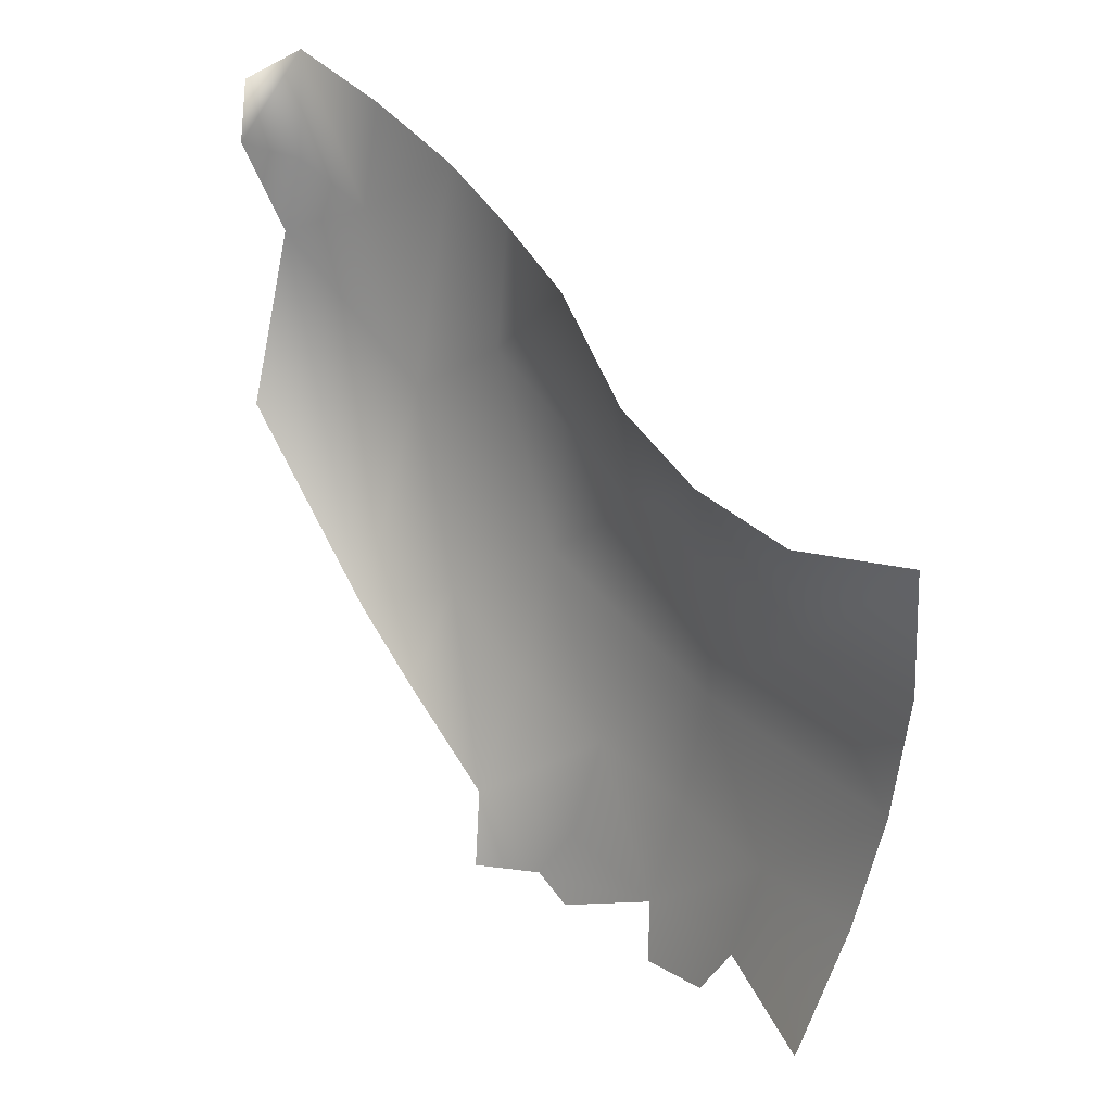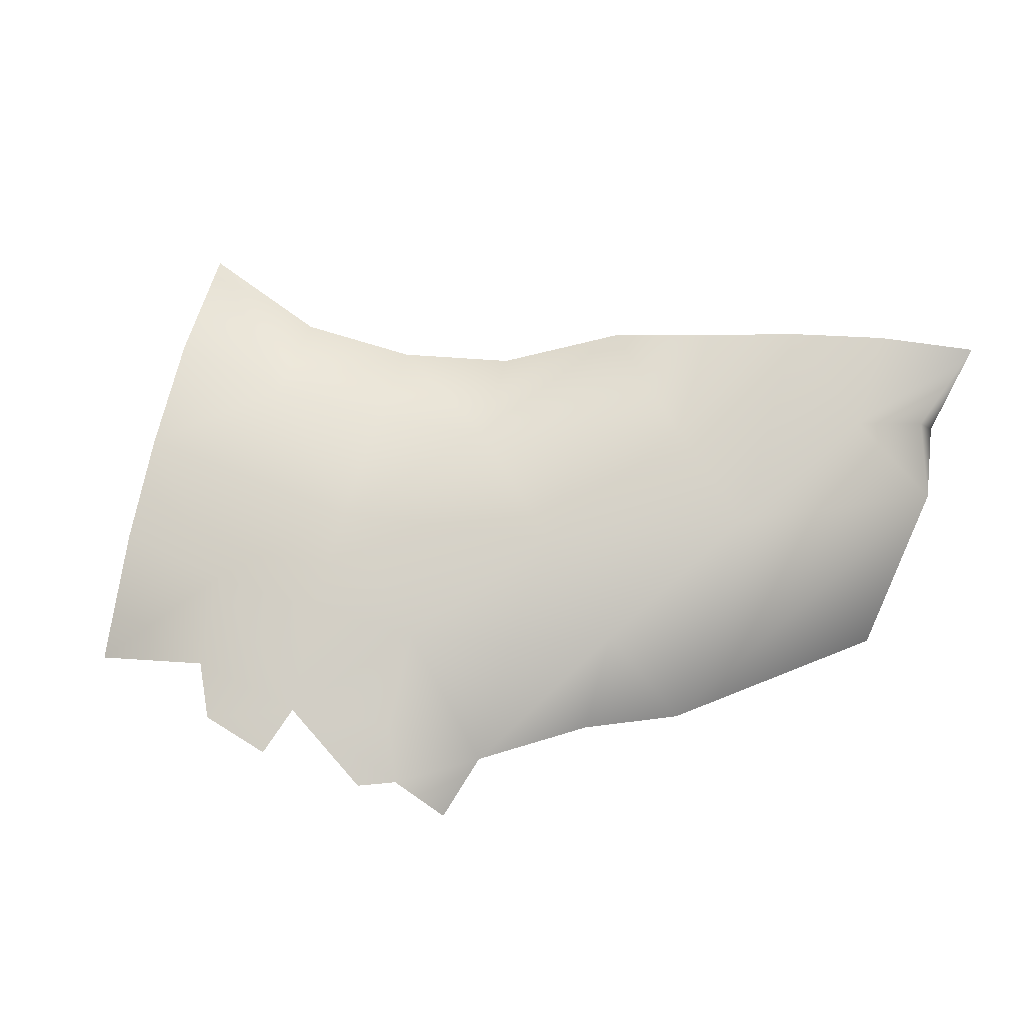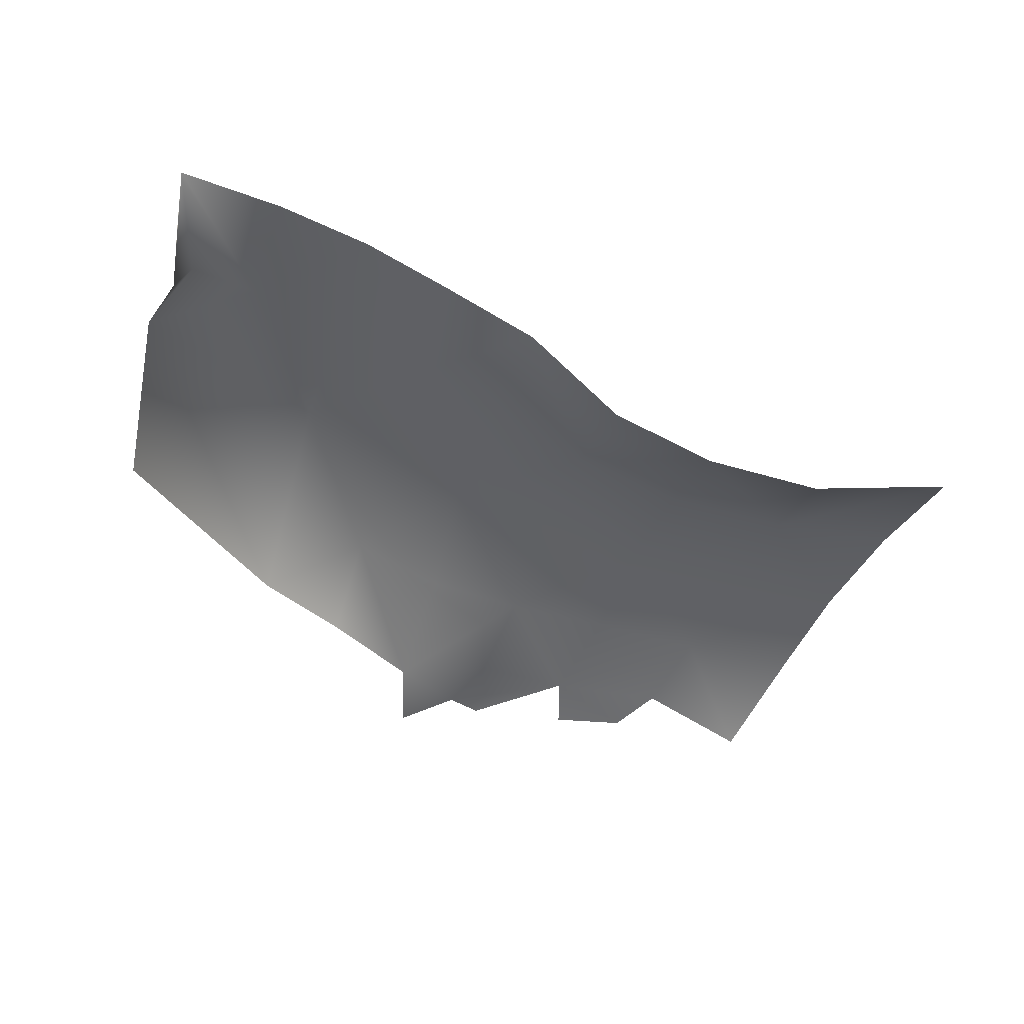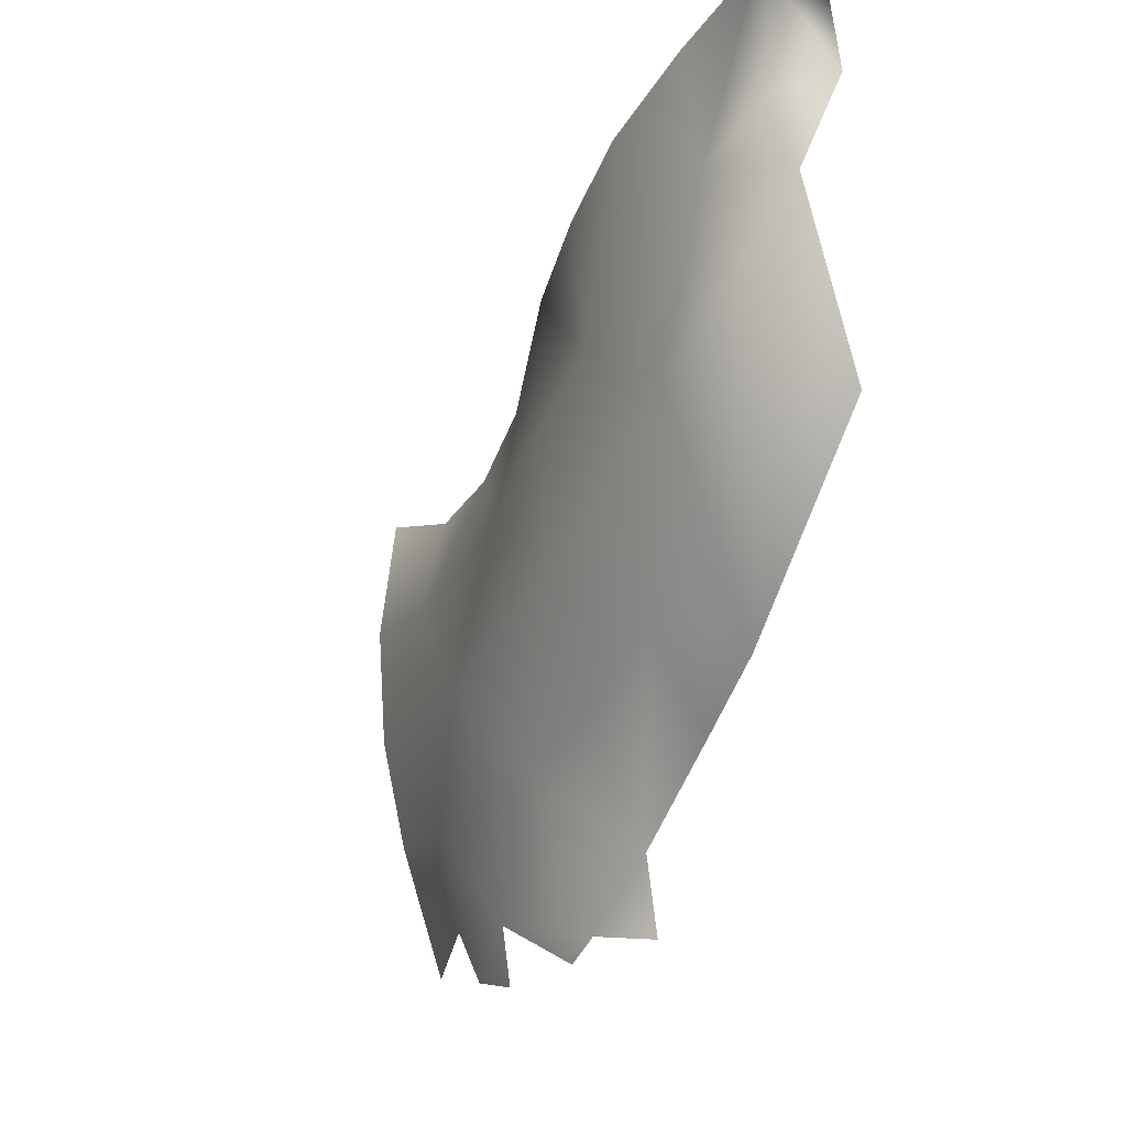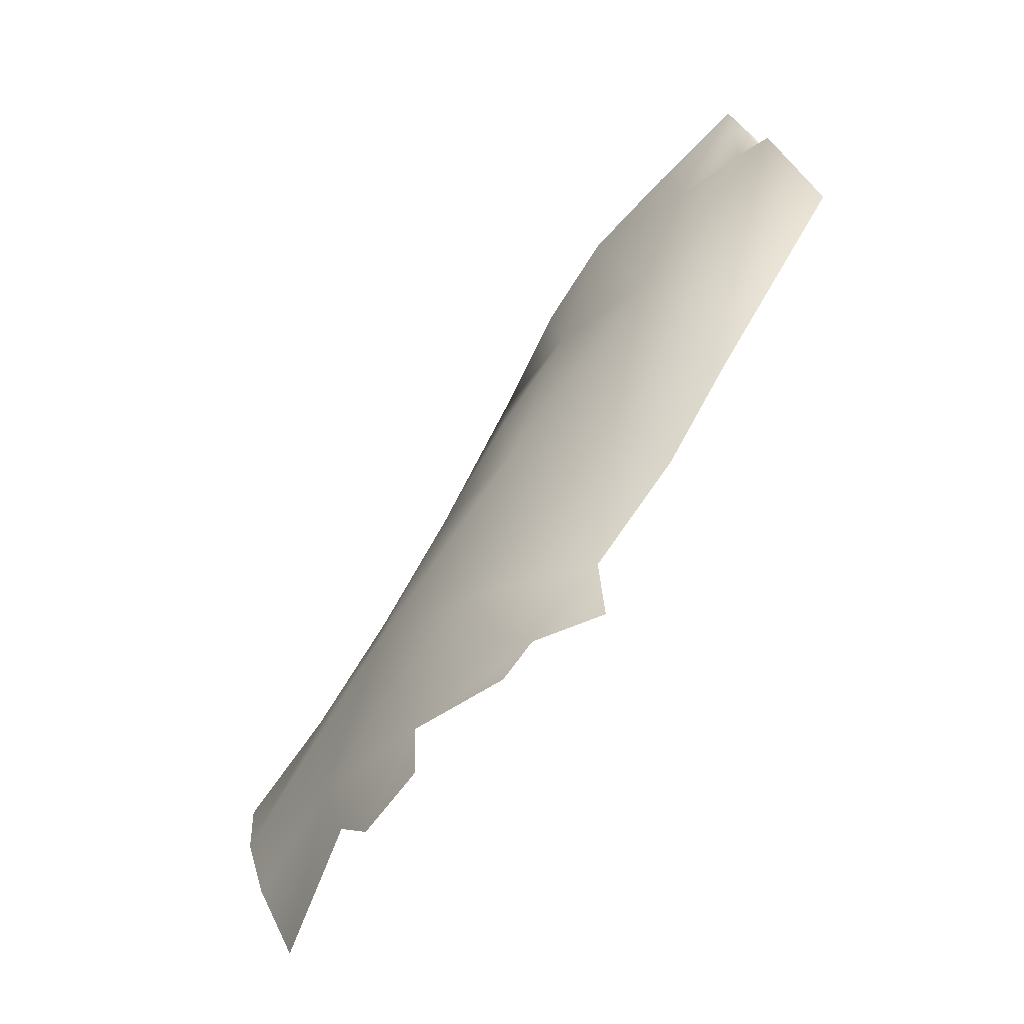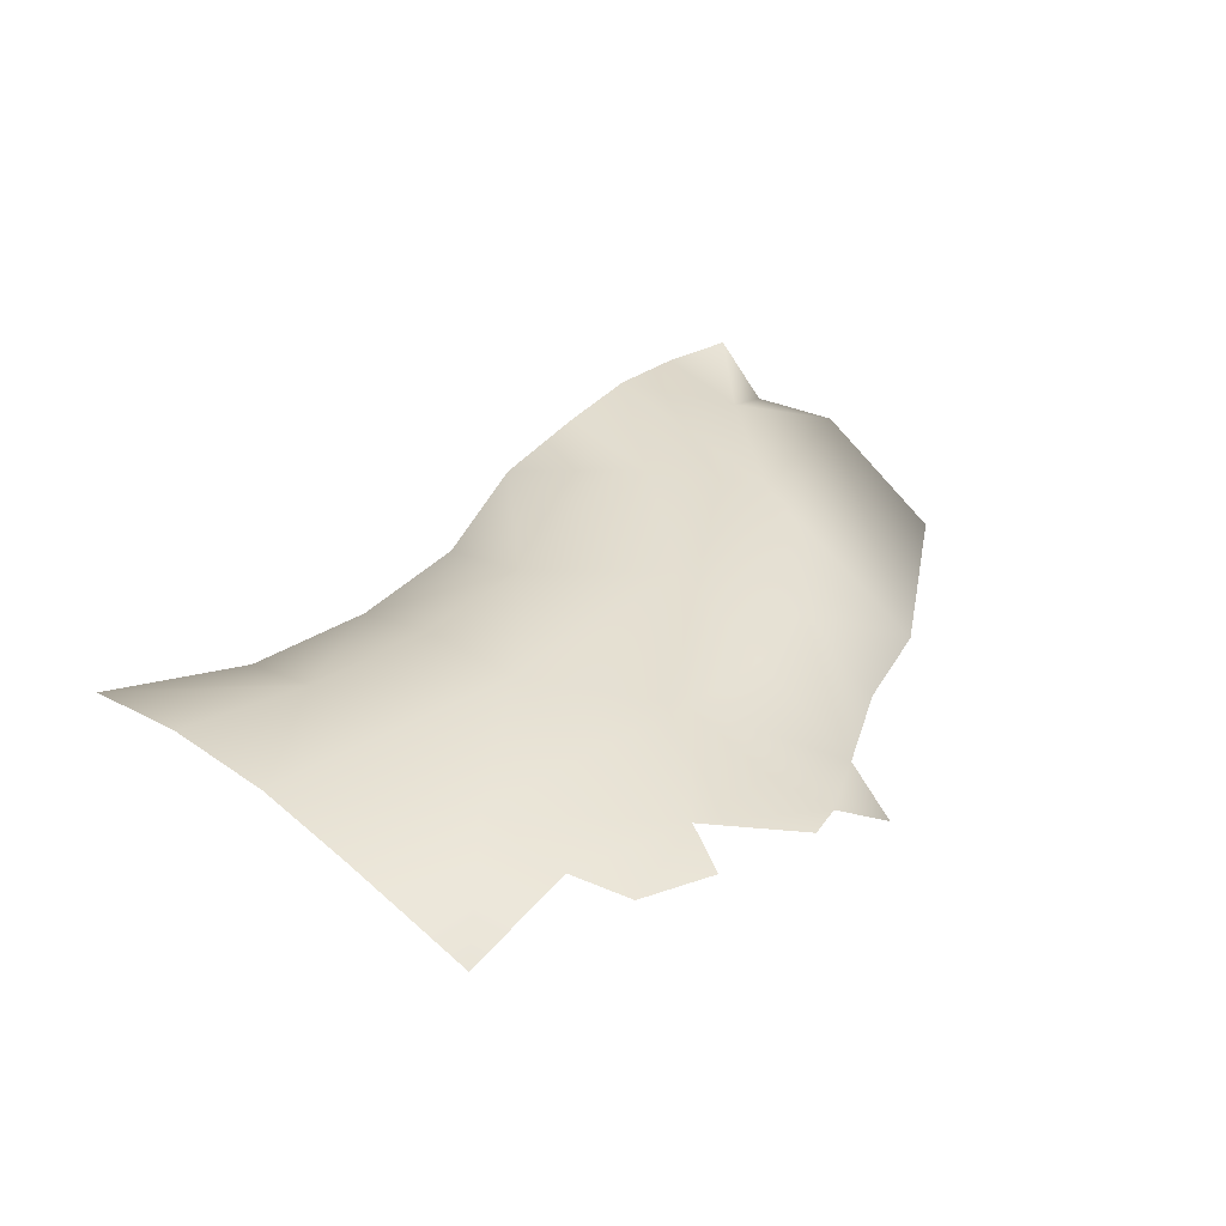
<metadata>
{"format":"obj","ext":"obj","renderer":"f3d","projection":"perspective","resolution":1024,"background":"white","views":[{"elev":30.9,"azim":50.9,"up":"+Z"},{"elev":67.6,"azim":-161.0,"up":"+Y"},{"elev":-39.8,"azim":-17.1,"up":"+Y"},{"elev":-21.2,"azim":-115.7,"up":"+Z"},{"elev":-77.9,"azim":-127.9,"up":"+Z"},{"elev":30.0,"azim":141.2,"up":"+Y"}]}
</metadata>
<code>
g PS-Area01_42
v 5035 1253 3588
v 5030 1360 3883
v 4771 1335 4025
v 4793 1256 3797
v 5578 1301 3396
v 5600 1280 3326
v 5700 1277 3349
v 5739 1290 3421
v 5296 1249 3429
v 5320 1223 3335
v 5400 1266 3350
v 5436 1290 3423
v 5451 1268 3327
v 4771 1335 4025
v 4812 1338 4139
v 4789 1264 4173
v 4771 1376 4270
v 4779 1284 4252
v 4812 1338 4139
v 4906 1373 4090
v 4910 1396 4232
v 5041 1414 4185
v 5303 1316 3591
v 5165 1311 3655
v 5160 1240 3530
v 5296 1373 3751
v 5165 1390 3980
v 5166 1406 4145
v 5301 1387 3930
v 5305 1380 4111
v 5305 1380 4111
v 5301 1387 3930
v 5452 1371 3888
v 5460 1342 4030
v 5296 1373 3751
v 5605 1362 3695
v 5614 1351 3864
v 5619 1316 4001
v 5578 1301 3396
v 5602 1329 3547
v 5449 1326 3558
v 5436 1290 3423
v 5303 1316 3591
v 5296 1249 3429
v 5893 1249 3392
v 5921 1296 3574
v 5760 1314 3551
v 5739 1290 3421
v 5938 1323 3726
v 5784 1335 3869
v 5786 1301 4005
v 5956 1327 3893
v 5970 1301 4066
f 7 5 6
f 5 7 8
f 11 12 9
f 12 11 5
f 13 5 11
f 9 10 11
f 28 22 27
f 2 27 22
f 27 2 26
f 24 26 2
f 26 24 23
f 9 23 24
f 26 29 27
f 30 27 29
f 27 30 28
f 2 22 20
f 21 20 22
f 20 21 17
f 24 25 9
f 25 24 1
f 2 1 24
f 1 2 3
f 20 3 2
f 3 20 19
f 17 19 20
f 3 4 1
f 16 17 18
f 17 16 15
f 14 15 16
f 32 35 33
f 36 33 35
f 33 36 37
f 50 37 36
f 37 50 38
f 51 38 50
f 33 37 38
f 33 31 32
f 31 33 34
f 38 34 33
f 50 53 51
f 53 50 52
f 49 52 50
f 50 36 49
f 47 49 36
f 49 47 46
f 45 46 47
f 47 48 45
f 41 35 43
f 35 41 36
f 40 36 41
f 36 40 47
f 39 47 40
f 47 39 48
f 41 39 40
f 39 41 42
f 44 42 41
f 41 43 44

</code>
